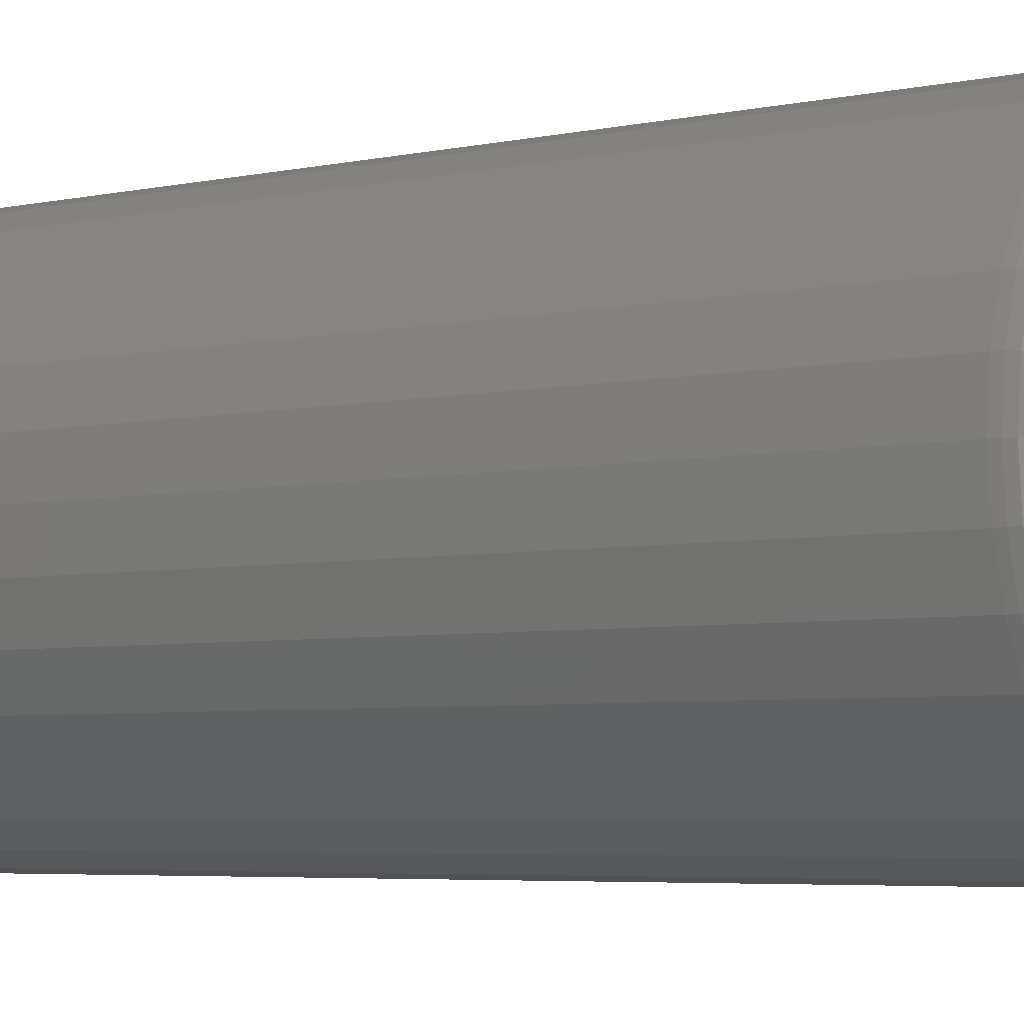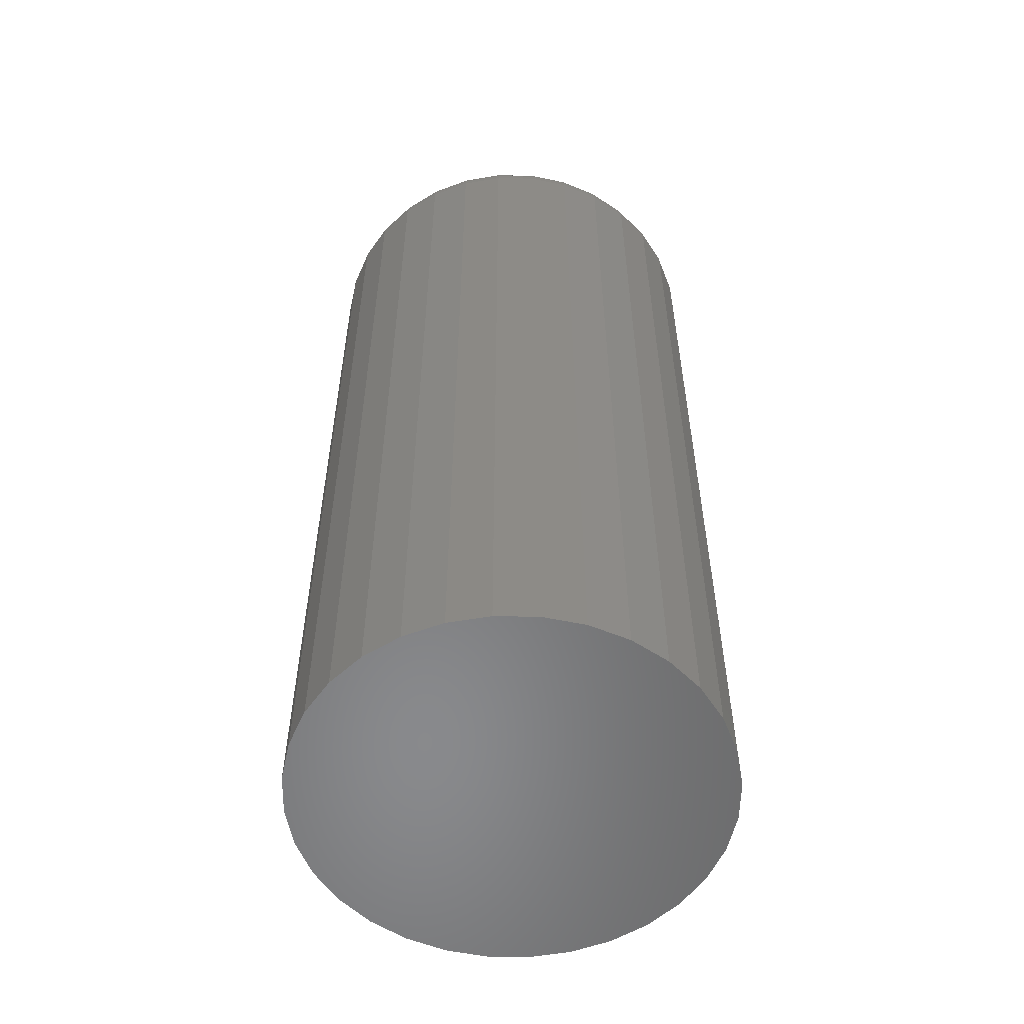
<metadata>
{"format":"stl","ext":"stl","renderer":"f3d","projection":"perspective","resolution":1024,"background":"white","views":[{"elev":-4.6,"azim":126.2,"up":"+Z"},{"elev":-55.6,"azim":15.8,"up":"+Y"}]}
</metadata>
<code>
# stl→obj: 320 verts, 636 faces
v 0.005757 9.861e-18 0.139
v 0.03287 1.137e-17 0.1363
v -0.02136 8.355e-18 0.1363
v -0.04743 6.908e-18 0.1284
v 0.05894 1.281e-17 0.1284
v 0.03287 1.137e-17 -0.1363
v -0.02136 8.355e-18 -0.1363
v 0.05894 1.281e-17 -0.1284
v 0.005757 9.861e-18 -0.139
v -0.04743 6.908e-18 -0.1284
v -0.07146 5.574e-18 -0.1156
v 0.08297 1.415e-17 -0.1156
v -0.09252 4.405e-18 -0.09827
v 0.104 1.532e-17 -0.09827
v -0.1098 3.446e-18 -0.07721
v 0.1213 1.628e-17 -0.07721
v -0.1226 2.733e-18 -0.05319
v 0.1342 1.699e-17 -0.05319
v -0.1306 2.294e-18 -0.02711
v 0.1421 1.743e-17 -0.02711
v -0.1332 2.146e-18 1.053e-17
v 0.1447 1.758e-17 -5.755e-17
v -0.1306 2.294e-18 0.02711
v 0.1421 1.743e-17 0.02711
v -0.1226 2.733e-18 0.05319
v 0.1342 1.699e-17 0.05319
v -0.1098 3.446e-18 0.07721
v 0.1213 1.628e-17 0.07721
v -0.09252 4.405e-18 0.09827
v 0.104 1.532e-17 0.09827
v -0.07146 5.574e-18 0.1156
v 0.08297 1.415e-17 0.1156
v 0.176 -0.03125 8.82e-17
v 0.176 -0.75 -2.13e-17
v 0.1727 -0.03125 -0.03321
v 0.1727 -0.75 -0.03321
v 0.163 -0.03125 -0.06514
v 0.163 -0.75 -0.06514
v 0.1473 -0.03125 -0.09457
v 0.1473 -0.75 -0.09457
v 0.1261 -0.03125 -0.1204
v 0.1261 -0.75 -0.1204
v 0.1003 -0.03125 -0.1415
v 0.1003 -0.75 -0.1415
v 0.0709 -0.03125 -0.1573
v 0.0709 -0.75 -0.1573
v 0.03897 -0.03125 -0.167
v 0.03897 -0.75 -0.167
v 0.005757 -0.03125 -0.1702
v 0.005757 -0.75 -0.1702
v -0.02745 -0.03125 -0.167
v -0.02745 -0.75 -0.167
v -0.05939 -0.03125 -0.1573
v -0.05939 -0.75 -0.1573
v -0.08882 -0.03125 -0.1415
v -0.08882 -0.75 -0.1415
v -0.1146 -0.03125 -0.1204
v -0.1146 -0.75 -0.1204
v -0.1358 -0.03125 -0.09457
v -0.1358 -0.75 -0.09457
v -0.1515 -0.03125 -0.06514
v -0.1515 -0.75 -0.06514
v -0.1612 -0.03125 -0.03321
v -0.1612 -0.75 -0.03321
v -0.1645 -0.03125 -5.52e-17
v -0.1645 -0.75 -5.52e-17
v -0.1612 -0.03125 0.03321
v -0.1612 -0.75 0.03321
v -0.1515 -0.03125 0.06514
v -0.1515 -0.75 0.06514
v -0.1358 -0.03125 0.09457
v -0.1358 -0.75 0.09457
v -0.1146 -0.03125 0.1204
v -0.1146 -0.75 0.1204
v -0.08882 -0.03125 0.1415
v -0.08882 -0.75 0.1415
v -0.05939 -0.03125 0.1573
v -0.05939 -0.75 0.1573
v -0.02745 -0.03125 0.167
v -0.02745 -0.75 0.167
v 0.005757 -0.03125 0.1702
v 0.005757 -0.75 0.1702
v 0.03897 -0.03125 0.167
v 0.03897 -0.75 0.167
v 0.0709 -0.03125 0.1573
v 0.0709 -0.75 0.1573
v 0.1003 -0.03125 0.1415
v 0.1003 -0.75 0.1415
v 0.1261 -0.03125 0.1204
v 0.1261 -0.75 0.1204
v 0.1473 -0.03125 0.09457
v 0.1473 -0.75 0.09457
v 0.163 -0.03125 0.06514
v 0.163 -0.75 0.06514
v 0.1727 -0.03125 0.03321
v 0.1727 -0.75 0.03321
v -0.1639 -0.02515 -4.163e-17
v -0.1606 -0.02515 0.03309
v -0.1621 -0.01929 -2.776e-17
v -0.1589 -0.01929 0.03275
v -0.1592 -0.01389 -1.388e-17
v -0.156 -0.01389 0.03218
v -0.1553 -0.009153 -1.388e-17
v -0.1522 -0.009153 0.03142
v -0.1506 -0.005267 -2.776e-17
v -0.1476 -0.005267 0.0305
v -0.1452 -0.002379 -1.388e-17
v -0.1423 -0.002379 0.02945
v -0.1393 -0.0006005 -2.776e-17
v -0.1365 -0.0006005 0.0283
v 0.1721 -0.02515 0.03309
v 0.1754 -0.02515 -8.327e-17
v 0.1704 -0.01929 0.03275
v 0.1736 -0.01929 -9.714e-17
v 0.1676 -0.01389 0.03218
v 0.1707 -0.01389 -9.714e-17
v 0.1637 -0.009153 0.03142
v 0.1668 -0.009153 -1.11e-16
v 0.1591 -0.005267 0.0305
v 0.1621 -0.005267 -9.714e-17
v 0.1538 -0.002379 0.02945
v 0.1567 -0.002379 -9.714e-17
v 0.148 -0.0006005 0.0283
v 0.1508 -0.0006005 -9.714e-17
v 0.1625 -0.02515 0.06491
v 0.1608 -0.01929 0.06423
v 0.1582 -0.01389 0.06313
v 0.1546 -0.009153 0.06164
v 0.1502 -0.005267 0.05983
v 0.1452 -0.002379 0.05776
v 0.1398 -0.0006005 0.05552
v 0.1468 -0.02515 0.09424
v 0.1453 -0.01929 0.09325
v 0.1429 -0.01389 0.09165
v 0.1397 -0.009153 0.08949
v 0.1358 -0.005267 0.08686
v 0.1313 -0.002379 0.08386
v 0.1264 -0.0006005 0.0806
v 0.1257 -0.02515 0.1199
v 0.1244 -0.01929 0.1187
v 0.1224 -0.01389 0.1166
v 0.1197 -0.009153 0.1139
v 0.1163 -0.005267 0.1106
v 0.1125 -0.002379 0.1067
v 0.1083 -0.0006005 0.1026
v 0.1 -0.02515 0.141
v 0.09901 -0.01929 0.1396
v 0.09741 -0.01389 0.1372
v 0.09525 -0.009153 0.1339
v 0.09262 -0.005267 0.13
v 0.08961 -0.002379 0.1255
v 0.08636 -0.0006005 0.1206
v 0.07067 -0.02515 0.1567
v 0.06999 -0.01929 0.1551
v 0.06889 -0.01389 0.1524
v 0.0674 -0.009153 0.1488
v 0.06559 -0.005267 0.1444
v 0.06352 -0.002379 0.1394
v 0.06128 -0.0006005 0.134
v 0.03885 -0.02515 0.1664
v 0.0385 -0.01929 0.1646
v 0.03794 -0.01389 0.1618
v 0.03718 -0.009153 0.158
v 0.03626 -0.005267 0.1533
v 0.0352 -0.002379 0.148
v 0.03406 -0.0006005 0.1423
v 0.005757 -0.02515 0.1696
v 0.005757 -0.01929 0.1679
v 0.005757 -0.01389 0.165
v 0.005757 -0.009153 0.1611
v 0.005757 -0.005267 0.1563
v 0.005757 -0.002379 0.1509
v 0.005757 -0.0006005 0.1451
v -0.02734 -0.02515 0.1664
v -0.02699 -0.01929 0.1646
v -0.02643 -0.01389 0.1618
v -0.02567 -0.009153 0.158
v -0.02474 -0.005267 0.1533
v -0.02369 -0.002379 0.148
v -0.02255 -0.0006005 0.1423
v -0.05916 -0.02515 0.1567
v -0.05848 -0.01929 0.1551
v -0.05737 -0.01389 0.1524
v -0.05589 -0.009153 0.1488
v -0.05407 -0.005267 0.1444
v -0.05201 -0.002379 0.1394
v -0.04976 -0.0006005 0.134
v -0.08848 -0.02515 0.141
v -0.0875 -0.01929 0.1396
v -0.08589 -0.01389 0.1372
v -0.08373 -0.009153 0.1339
v -0.0811 -0.005267 0.13
v -0.0781 -0.002379 0.1255
v -0.07484 -0.0006005 0.1206
v -0.1142 -0.02515 0.1199
v -0.1129 -0.01929 0.1187
v -0.1109 -0.01389 0.1166
v -0.1081 -0.009153 0.1139
v -0.1048 -0.005267 0.1106
v -0.101 -0.002379 0.1067
v -0.09683 -0.0006005 0.1026
v -0.1353 -0.02515 0.09424
v -0.1338 -0.01929 0.09325
v -0.1314 -0.01389 0.09165
v -0.1282 -0.009153 0.08949
v -0.1242 -0.005267 0.08686
v -0.1197 -0.002379 0.08386
v -0.1149 -0.0006005 0.0806
v -0.151 -0.02515 0.06491
v -0.1493 -0.01929 0.06423
v -0.1467 -0.01389 0.06313
v -0.1431 -0.009153 0.06164
v -0.1387 -0.005267 0.05983
v -0.1337 -0.002379 0.05776
v -0.1283 -0.0006005 0.05552
v 0.1721 -0.02515 -0.03309
v 0.1704 -0.01929 -0.03275
v 0.1676 -0.01389 -0.03218
v 0.1637 -0.009153 -0.03142
v 0.1591 -0.005267 -0.0305
v 0.1538 -0.002379 -0.02945
v 0.148 -0.0006005 -0.0283
v -0.1606 -0.02515 -0.03309
v -0.1589 -0.01929 -0.03275
v -0.156 -0.01389 -0.03218
v -0.1522 -0.009153 -0.03142
v -0.1476 -0.005267 -0.0305
v -0.1423 -0.002379 -0.02945
v -0.1365 -0.0006005 -0.0283
v -0.151 -0.02515 -0.06491
v -0.1493 -0.01929 -0.06423
v -0.1467 -0.01389 -0.06313
v -0.1431 -0.009153 -0.06164
v -0.1387 -0.005267 -0.05983
v -0.1337 -0.002379 -0.05776
v -0.1283 -0.0006005 -0.05552
v -0.1353 -0.02515 -0.09424
v -0.1338 -0.01929 -0.09325
v -0.1314 -0.01389 -0.09165
v -0.1282 -0.009153 -0.08949
v -0.1242 -0.005267 -0.08686
v -0.1197 -0.002379 -0.08386
v -0.1149 -0.0006005 -0.0806
v -0.1142 -0.02515 -0.1199
v -0.1129 -0.01929 -0.1187
v -0.1109 -0.01389 -0.1166
v -0.1081 -0.009153 -0.1139
v -0.1048 -0.005267 -0.1106
v -0.101 -0.002379 -0.1067
v -0.09683 -0.0006005 -0.1026
v -0.08848 -0.02515 -0.141
v -0.0875 -0.01929 -0.1396
v -0.08589 -0.01389 -0.1372
v -0.08373 -0.009153 -0.1339
v -0.0811 -0.005267 -0.13
v -0.0781 -0.002379 -0.1255
v -0.07484 -0.0006005 -0.1206
v -0.05916 -0.02515 -0.1567
v -0.05848 -0.01929 -0.1551
v -0.05737 -0.01389 -0.1524
v -0.05589 -0.009153 -0.1488
v -0.05407 -0.005267 -0.1444
v -0.05201 -0.002379 -0.1394
v -0.04976 -0.0006005 -0.134
v -0.02734 -0.02515 -0.1664
v -0.02699 -0.01929 -0.1646
v -0.02643 -0.01389 -0.1618
v -0.02567 -0.009153 -0.158
v -0.02474 -0.005267 -0.1533
v -0.02369 -0.002379 -0.148
v -0.02255 -0.0006005 -0.1423
v 0.005757 -0.02515 -0.1696
v 0.005757 -0.01929 -0.1679
v 0.005757 -0.01389 -0.165
v 0.005757 -0.009153 -0.1611
v 0.005757 -0.005267 -0.1563
v 0.005757 -0.002379 -0.1509
v 0.005757 -0.0006005 -0.1451
v 0.03885 -0.02515 -0.1664
v 0.0385 -0.01929 -0.1646
v 0.03794 -0.01389 -0.1618
v 0.03718 -0.009153 -0.158
v 0.03626 -0.005267 -0.1533
v 0.0352 -0.002379 -0.148
v 0.03406 -0.0006005 -0.1423
v 0.07067 -0.02515 -0.1567
v 0.06999 -0.01929 -0.1551
v 0.06889 -0.01389 -0.1524
v 0.0674 -0.009153 -0.1488
v 0.06559 -0.005267 -0.1444
v 0.06352 -0.002379 -0.1394
v 0.06128 -0.0006005 -0.134
v 0.1 -0.02515 -0.141
v 0.09901 -0.01929 -0.1396
v 0.09741 -0.01389 -0.1372
v 0.09525 -0.009153 -0.1339
v 0.09262 -0.005267 -0.13
v 0.08961 -0.002379 -0.1255
v 0.08636 -0.0006005 -0.1206
v 0.1257 -0.02515 -0.1199
v 0.1244 -0.01929 -0.1187
v 0.1224 -0.01389 -0.1166
v 0.1197 -0.009153 -0.1139
v 0.1163 -0.005267 -0.1106
v 0.1125 -0.002379 -0.1067
v 0.1083 -0.0006005 -0.1026
v 0.1468 -0.02515 -0.09424
v 0.1453 -0.01929 -0.09325
v 0.1429 -0.01389 -0.09165
v 0.1397 -0.009153 -0.08949
v 0.1358 -0.005267 -0.08686
v 0.1313 -0.002379 -0.08386
v 0.1264 -0.0006005 -0.0806
v 0.1625 -0.02515 -0.06491
v 0.1608 -0.01929 -0.06423
v 0.1582 -0.01389 -0.06313
v 0.1546 -0.009153 -0.06164
v 0.1502 -0.005267 -0.05983
v 0.1452 -0.002379 -0.05776
v 0.1398 -0.0006005 -0.05552
f 1 2 3
f 4 3 2
f 5 4 2
f 6 7 8
f 9 7 6
f 7 10 8
f 8 10 11
f 8 11 12
f 12 11 13
f 12 13 14
f 14 13 15
f 14 15 16
f 16 15 17
f 16 17 18
f 18 17 19
f 18 19 20
f 20 19 21
f 20 21 22
f 22 21 23
f 22 23 24
f 24 23 25
f 24 25 26
f 26 25 27
f 26 27 28
f 28 27 29
f 28 29 30
f 30 29 31
f 30 31 32
f 32 31 4
f 32 4 5
f 33 34 35
f 35 34 36
f 35 36 37
f 37 36 38
f 37 38 39
f 39 38 40
f 39 40 41
f 41 40 42
f 41 42 43
f 43 42 44
f 43 44 45
f 45 44 46
f 45 46 47
f 47 46 48
f 47 48 49
f 49 48 50
f 49 50 51
f 51 50 52
f 51 52 53
f 53 52 54
f 53 54 55
f 55 54 56
f 55 56 57
f 57 56 58
f 57 58 59
f 59 58 60
f 59 60 61
f 61 60 62
f 61 62 63
f 63 62 64
f 63 64 65
f 65 64 66
f 65 66 67
f 67 66 68
f 67 68 69
f 69 68 70
f 69 70 71
f 71 70 72
f 71 72 73
f 73 72 74
f 73 74 75
f 75 74 76
f 75 76 77
f 77 76 78
f 77 78 79
f 79 78 80
f 79 80 81
f 81 80 82
f 81 82 83
f 83 82 84
f 83 84 85
f 85 84 86
f 85 86 87
f 87 86 88
f 87 88 89
f 89 88 90
f 89 90 91
f 91 90 92
f 91 92 93
f 93 92 94
f 93 94 95
f 95 94 96
f 95 96 33
f 33 96 34
f 65 67 97
f 97 67 98
f 97 98 99
f 99 98 100
f 99 100 101
f 101 100 102
f 101 102 103
f 103 102 104
f 103 104 105
f 105 104 106
f 105 106 107
f 107 106 108
f 107 108 109
f 109 108 110
f 109 110 21
f 21 110 23
f 95 33 111
f 111 33 112
f 111 112 113
f 113 112 114
f 113 114 115
f 115 114 116
f 115 116 117
f 117 116 118
f 117 118 119
f 119 118 120
f 119 120 121
f 121 120 122
f 121 122 123
f 123 122 124
f 123 124 24
f 24 124 22
f 93 95 125
f 125 95 111
f 125 111 126
f 126 111 113
f 126 113 127
f 127 113 115
f 127 115 128
f 128 115 117
f 128 117 129
f 129 117 119
f 129 119 130
f 130 119 121
f 130 121 131
f 131 121 123
f 131 123 26
f 26 123 24
f 91 93 132
f 132 93 125
f 132 125 133
f 133 125 126
f 133 126 134
f 134 126 127
f 134 127 135
f 135 127 128
f 135 128 136
f 136 128 129
f 136 129 137
f 137 129 130
f 137 130 138
f 138 130 131
f 138 131 28
f 28 131 26
f 89 91 139
f 139 91 132
f 139 132 140
f 140 132 133
f 140 133 141
f 141 133 134
f 141 134 142
f 142 134 135
f 142 135 143
f 143 135 136
f 143 136 144
f 144 136 137
f 144 137 145
f 145 137 138
f 145 138 30
f 30 138 28
f 87 89 146
f 146 89 139
f 146 139 147
f 147 139 140
f 147 140 148
f 148 140 141
f 148 141 149
f 149 141 142
f 149 142 150
f 150 142 143
f 150 143 151
f 151 143 144
f 151 144 152
f 152 144 145
f 152 145 32
f 32 145 30
f 85 87 153
f 153 87 146
f 153 146 154
f 154 146 147
f 154 147 155
f 155 147 148
f 155 148 156
f 156 148 149
f 156 149 157
f 157 149 150
f 157 150 158
f 158 150 151
f 158 151 159
f 159 151 152
f 159 152 5
f 5 152 32
f 83 85 160
f 160 85 153
f 160 153 161
f 161 153 154
f 161 154 162
f 162 154 155
f 162 155 163
f 163 155 156
f 163 156 164
f 164 156 157
f 164 157 165
f 165 157 158
f 165 158 166
f 166 158 159
f 166 159 2
f 2 159 5
f 81 83 167
f 167 83 160
f 167 160 168
f 168 160 161
f 168 161 169
f 169 161 162
f 169 162 170
f 170 162 163
f 170 163 171
f 171 163 164
f 171 164 172
f 172 164 165
f 172 165 173
f 173 165 166
f 173 166 1
f 1 166 2
f 79 81 174
f 174 81 167
f 174 167 175
f 175 167 168
f 175 168 176
f 176 168 169
f 176 169 177
f 177 169 170
f 177 170 178
f 178 170 171
f 178 171 179
f 179 171 172
f 179 172 180
f 180 172 173
f 180 173 3
f 3 173 1
f 77 79 181
f 181 79 174
f 181 174 182
f 182 174 175
f 182 175 183
f 183 175 176
f 183 176 184
f 184 176 177
f 184 177 185
f 185 177 178
f 185 178 186
f 186 178 179
f 186 179 187
f 187 179 180
f 187 180 4
f 4 180 3
f 75 77 188
f 188 77 181
f 188 181 189
f 189 181 182
f 189 182 190
f 190 182 183
f 190 183 191
f 191 183 184
f 191 184 192
f 192 184 185
f 192 185 193
f 193 185 186
f 193 186 194
f 194 186 187
f 194 187 31
f 31 187 4
f 73 75 195
f 195 75 188
f 195 188 196
f 196 188 189
f 196 189 197
f 197 189 190
f 197 190 198
f 198 190 191
f 198 191 199
f 199 191 192
f 199 192 200
f 200 192 193
f 200 193 201
f 201 193 194
f 201 194 29
f 29 194 31
f 71 73 202
f 202 73 195
f 202 195 203
f 203 195 196
f 203 196 204
f 204 196 197
f 204 197 205
f 205 197 198
f 205 198 206
f 206 198 199
f 206 199 207
f 207 199 200
f 207 200 208
f 208 200 201
f 208 201 27
f 27 201 29
f 69 71 209
f 209 71 202
f 209 202 210
f 210 202 203
f 210 203 211
f 211 203 204
f 211 204 212
f 212 204 205
f 212 205 213
f 213 205 206
f 213 206 214
f 214 206 207
f 214 207 215
f 215 207 208
f 215 208 25
f 25 208 27
f 67 69 98
f 98 69 209
f 98 209 100
f 100 209 210
f 100 210 102
f 102 210 211
f 102 211 104
f 104 211 212
f 104 212 106
f 106 212 213
f 106 213 108
f 108 213 214
f 108 214 110
f 110 214 215
f 110 215 23
f 23 215 25
f 33 35 112
f 112 35 216
f 112 216 114
f 114 216 217
f 114 217 116
f 116 217 218
f 116 218 118
f 118 218 219
f 118 219 120
f 120 219 220
f 120 220 122
f 122 220 221
f 122 221 124
f 124 221 222
f 124 222 22
f 22 222 20
f 63 65 223
f 223 65 97
f 223 97 224
f 224 97 99
f 224 99 225
f 225 99 101
f 225 101 226
f 226 101 103
f 226 103 227
f 227 103 105
f 227 105 228
f 228 105 107
f 228 107 229
f 229 107 109
f 229 109 19
f 19 109 21
f 61 63 230
f 230 63 223
f 230 223 231
f 231 223 224
f 231 224 232
f 232 224 225
f 232 225 233
f 233 225 226
f 233 226 234
f 234 226 227
f 234 227 235
f 235 227 228
f 235 228 236
f 236 228 229
f 236 229 17
f 17 229 19
f 59 61 237
f 237 61 230
f 237 230 238
f 238 230 231
f 238 231 239
f 239 231 232
f 239 232 240
f 240 232 233
f 240 233 241
f 241 233 234
f 241 234 242
f 242 234 235
f 242 235 243
f 243 235 236
f 243 236 15
f 15 236 17
f 57 59 244
f 244 59 237
f 244 237 245
f 245 237 238
f 245 238 246
f 246 238 239
f 246 239 247
f 247 239 240
f 247 240 248
f 248 240 241
f 248 241 249
f 249 241 242
f 249 242 250
f 250 242 243
f 250 243 13
f 13 243 15
f 55 57 251
f 251 57 244
f 251 244 252
f 252 244 245
f 252 245 253
f 253 245 246
f 253 246 254
f 254 246 247
f 254 247 255
f 255 247 248
f 255 248 256
f 256 248 249
f 256 249 257
f 257 249 250
f 257 250 11
f 11 250 13
f 53 55 258
f 258 55 251
f 258 251 259
f 259 251 252
f 259 252 260
f 260 252 253
f 260 253 261
f 261 253 254
f 261 254 262
f 262 254 255
f 262 255 263
f 263 255 256
f 263 256 264
f 264 256 257
f 264 257 10
f 10 257 11
f 51 53 265
f 265 53 258
f 265 258 266
f 266 258 259
f 266 259 267
f 267 259 260
f 267 260 268
f 268 260 261
f 268 261 269
f 269 261 262
f 269 262 270
f 270 262 263
f 270 263 271
f 271 263 264
f 271 264 7
f 7 264 10
f 49 51 272
f 272 51 265
f 272 265 273
f 273 265 266
f 273 266 274
f 274 266 267
f 274 267 275
f 275 267 268
f 275 268 276
f 276 268 269
f 276 269 277
f 277 269 270
f 277 270 278
f 278 270 271
f 278 271 9
f 9 271 7
f 47 49 279
f 279 49 272
f 279 272 280
f 280 272 273
f 280 273 281
f 281 273 274
f 281 274 282
f 282 274 275
f 282 275 283
f 283 275 276
f 283 276 284
f 284 276 277
f 284 277 285
f 285 277 278
f 285 278 6
f 6 278 9
f 45 47 286
f 286 47 279
f 286 279 287
f 287 279 280
f 287 280 288
f 288 280 281
f 288 281 289
f 289 281 282
f 289 282 290
f 290 282 283
f 290 283 291
f 291 283 284
f 291 284 292
f 292 284 285
f 292 285 8
f 8 285 6
f 43 45 293
f 293 45 286
f 293 286 294
f 294 286 287
f 294 287 295
f 295 287 288
f 295 288 296
f 296 288 289
f 296 289 297
f 297 289 290
f 297 290 298
f 298 290 291
f 298 291 299
f 299 291 292
f 299 292 12
f 12 292 8
f 41 43 300
f 300 43 293
f 300 293 301
f 301 293 294
f 301 294 302
f 302 294 295
f 302 295 303
f 303 295 296
f 303 296 304
f 304 296 297
f 304 297 305
f 305 297 298
f 305 298 306
f 306 298 299
f 306 299 14
f 14 299 12
f 39 41 307
f 307 41 300
f 307 300 308
f 308 300 301
f 308 301 309
f 309 301 302
f 309 302 310
f 310 302 303
f 310 303 311
f 311 303 304
f 311 304 312
f 312 304 305
f 312 305 313
f 313 305 306
f 313 306 16
f 16 306 14
f 37 39 314
f 314 39 307
f 314 307 315
f 315 307 308
f 315 308 316
f 316 308 309
f 316 309 317
f 317 309 310
f 317 310 318
f 318 310 311
f 318 311 319
f 319 311 312
f 319 312 320
f 320 312 313
f 320 313 18
f 18 313 16
f 35 37 216
f 216 37 314
f 216 314 217
f 217 314 315
f 217 315 218
f 218 315 316
f 218 316 219
f 219 316 317
f 219 317 220
f 220 317 318
f 220 318 221
f 221 318 319
f 221 319 222
f 222 319 320
f 222 320 20
f 20 320 18
f 80 84 82
f 84 80 78
f 84 78 86
f 46 52 48
f 48 52 50
f 86 78 88
f 88 78 76
f 88 76 90
f 90 76 74
f 90 74 92
f 92 74 72
f 92 72 94
f 94 72 70
f 94 70 96
f 96 70 68
f 96 68 34
f 34 68 66
f 34 66 36
f 36 66 64
f 36 64 38
f 38 64 62
f 38 62 40
f 40 62 60
f 40 60 42
f 42 60 58
f 42 58 44
f 44 58 56
f 44 56 46
f 46 56 54
f 46 54 52

</code>
